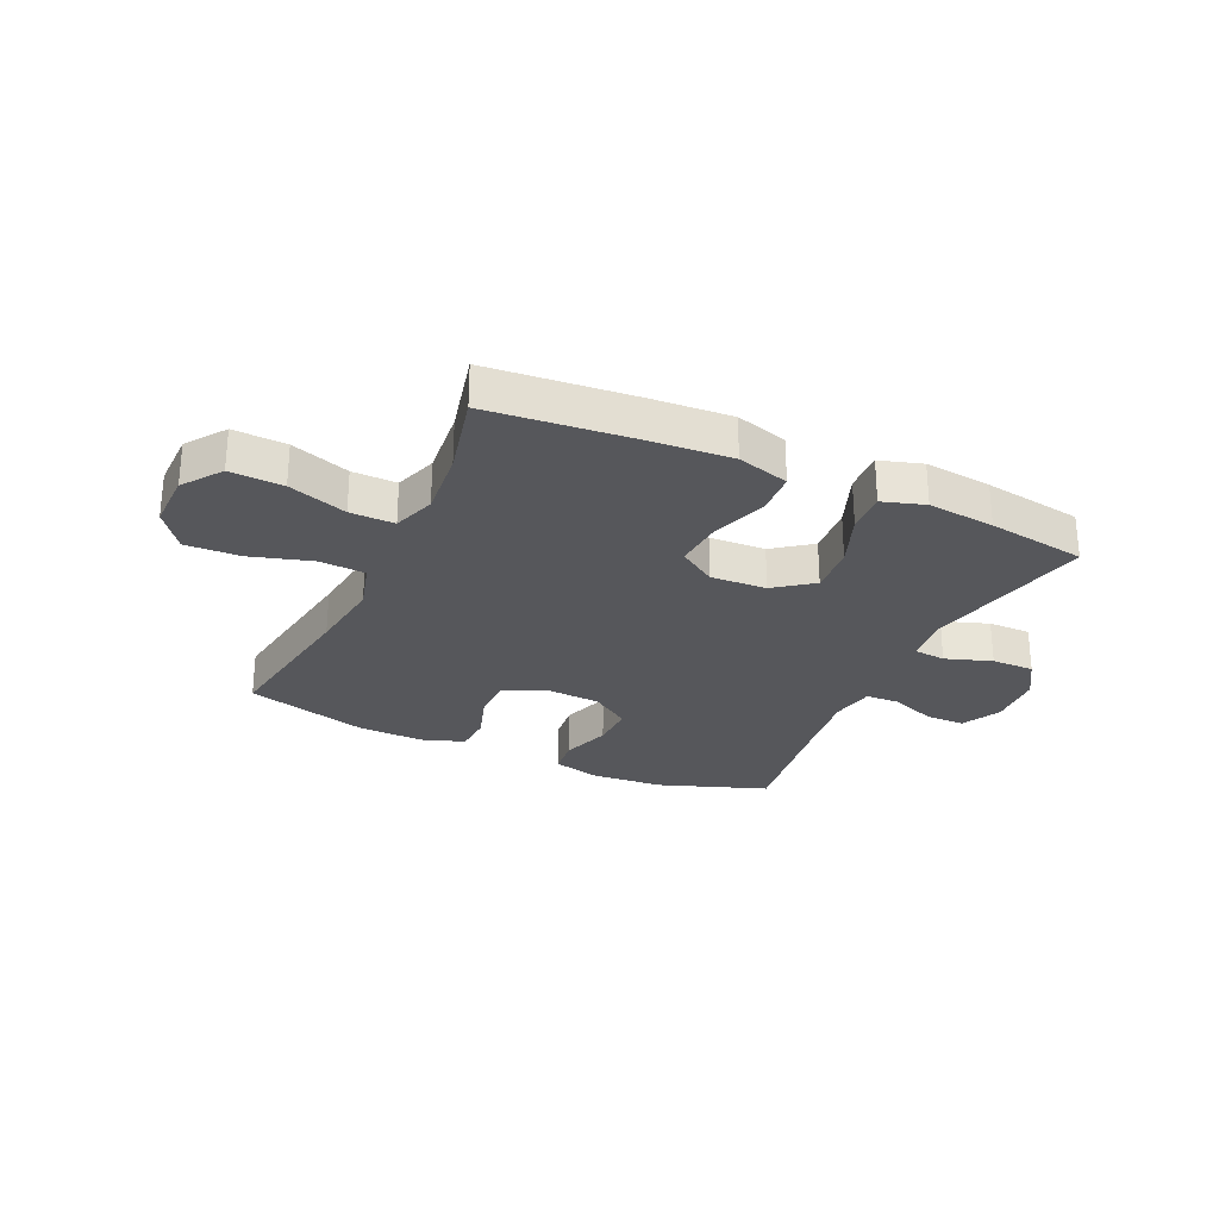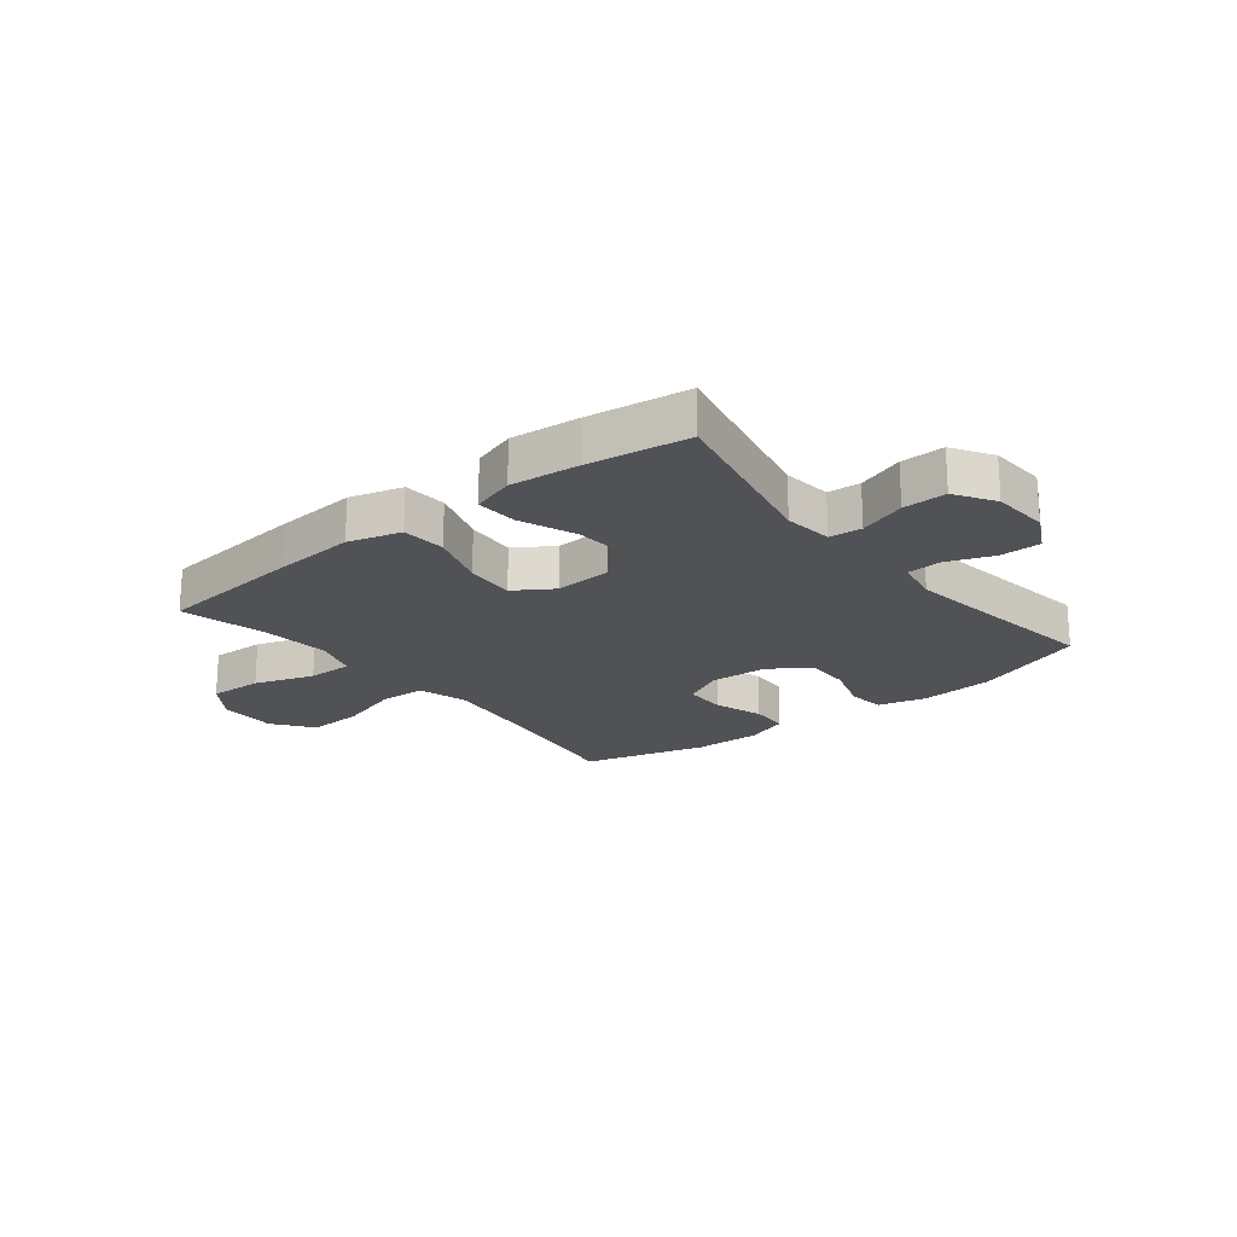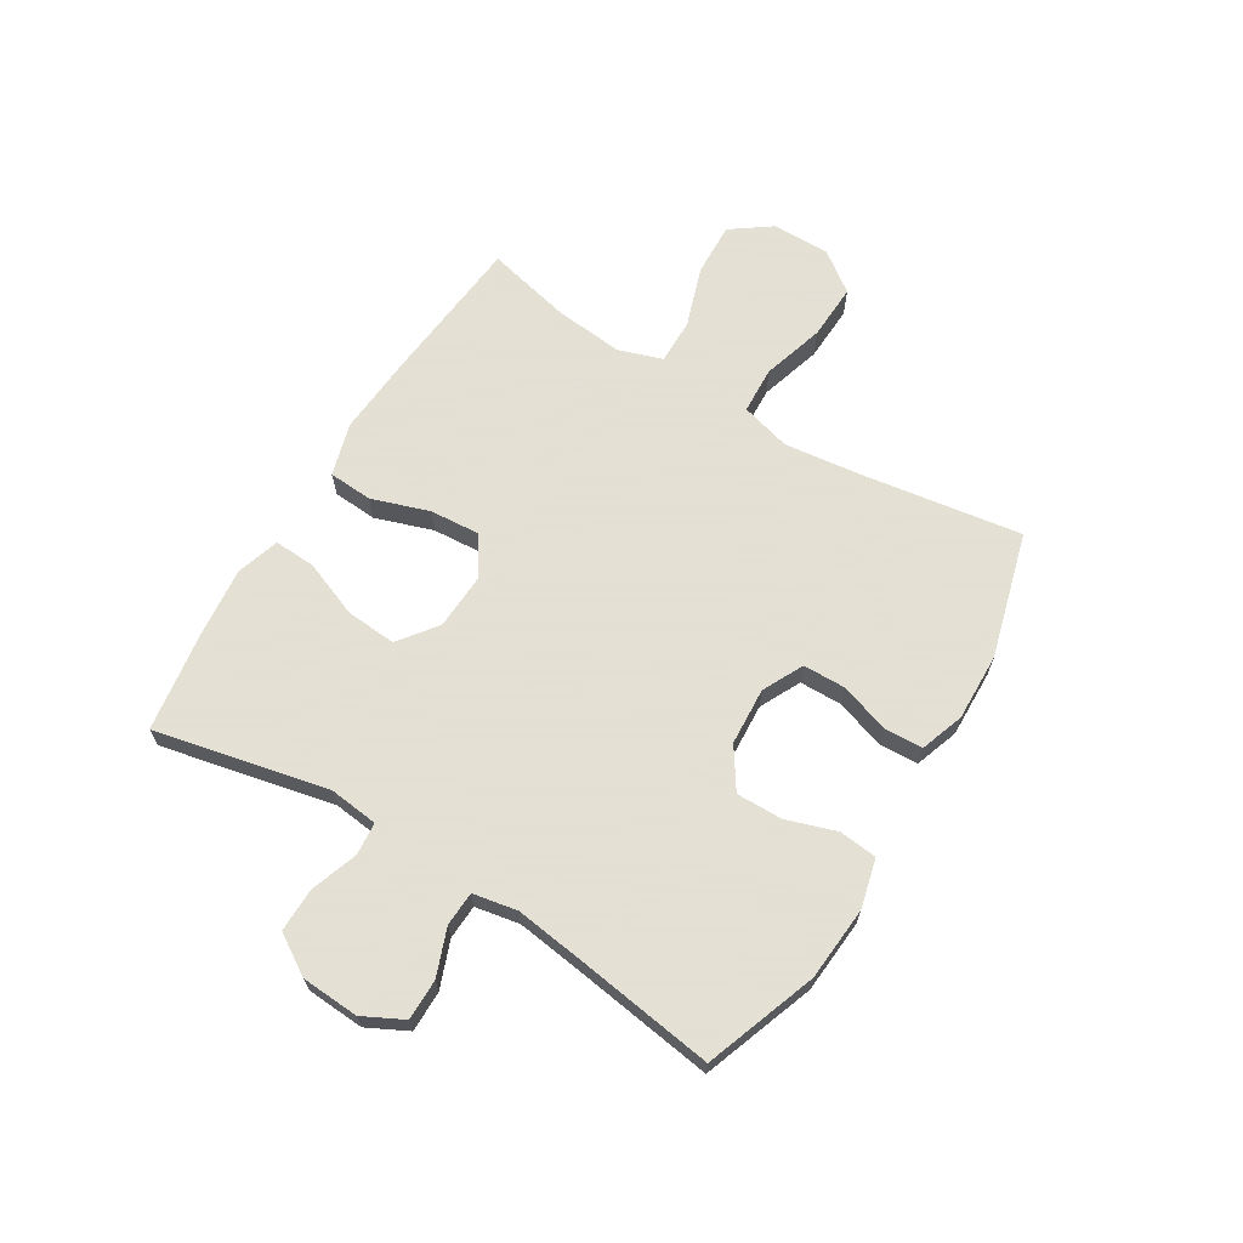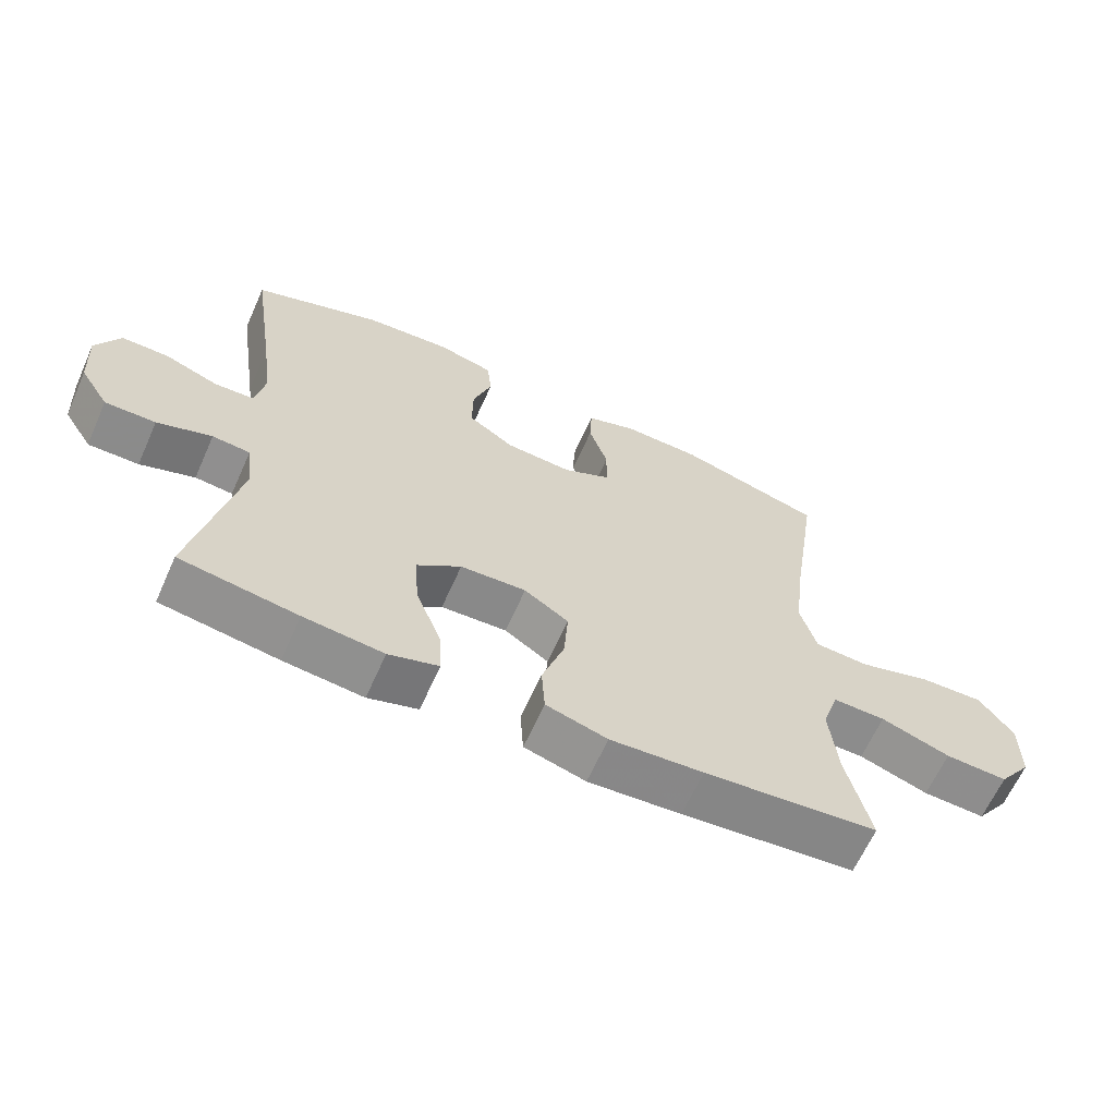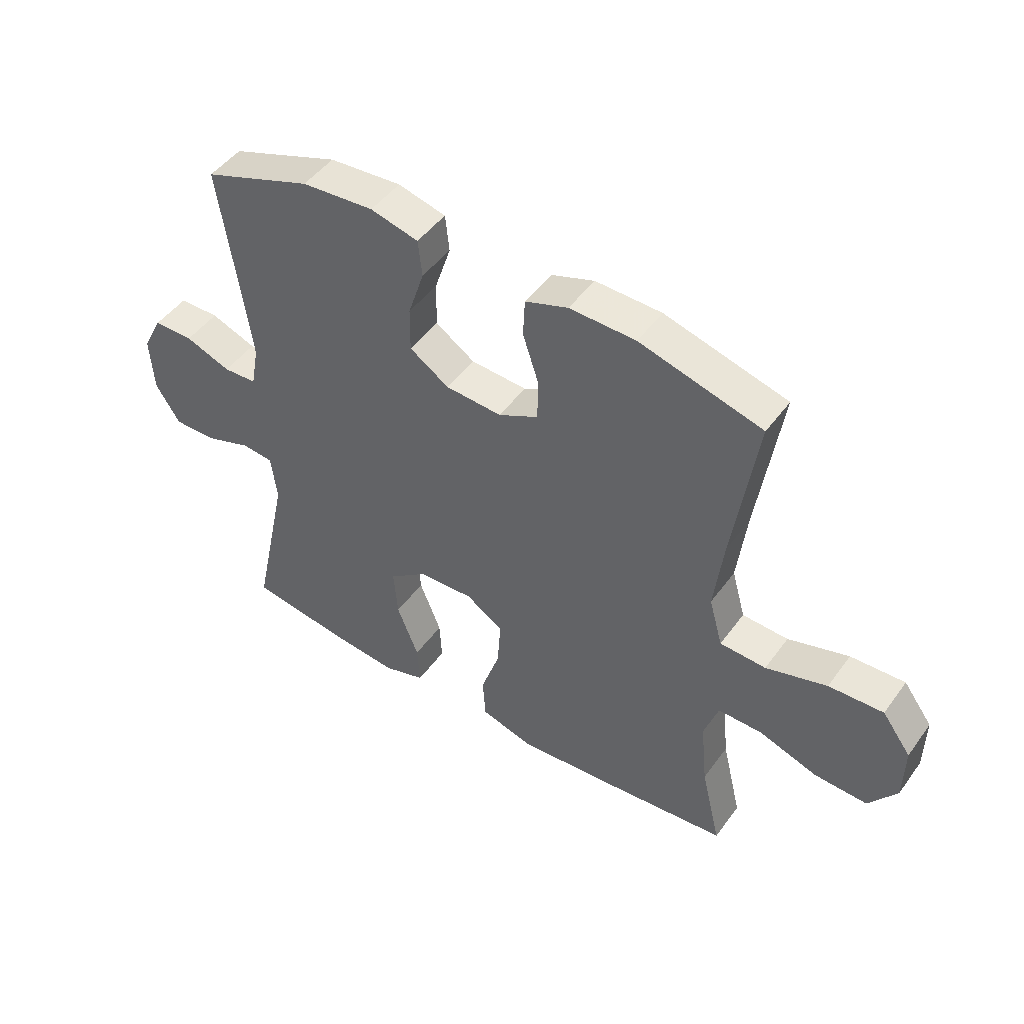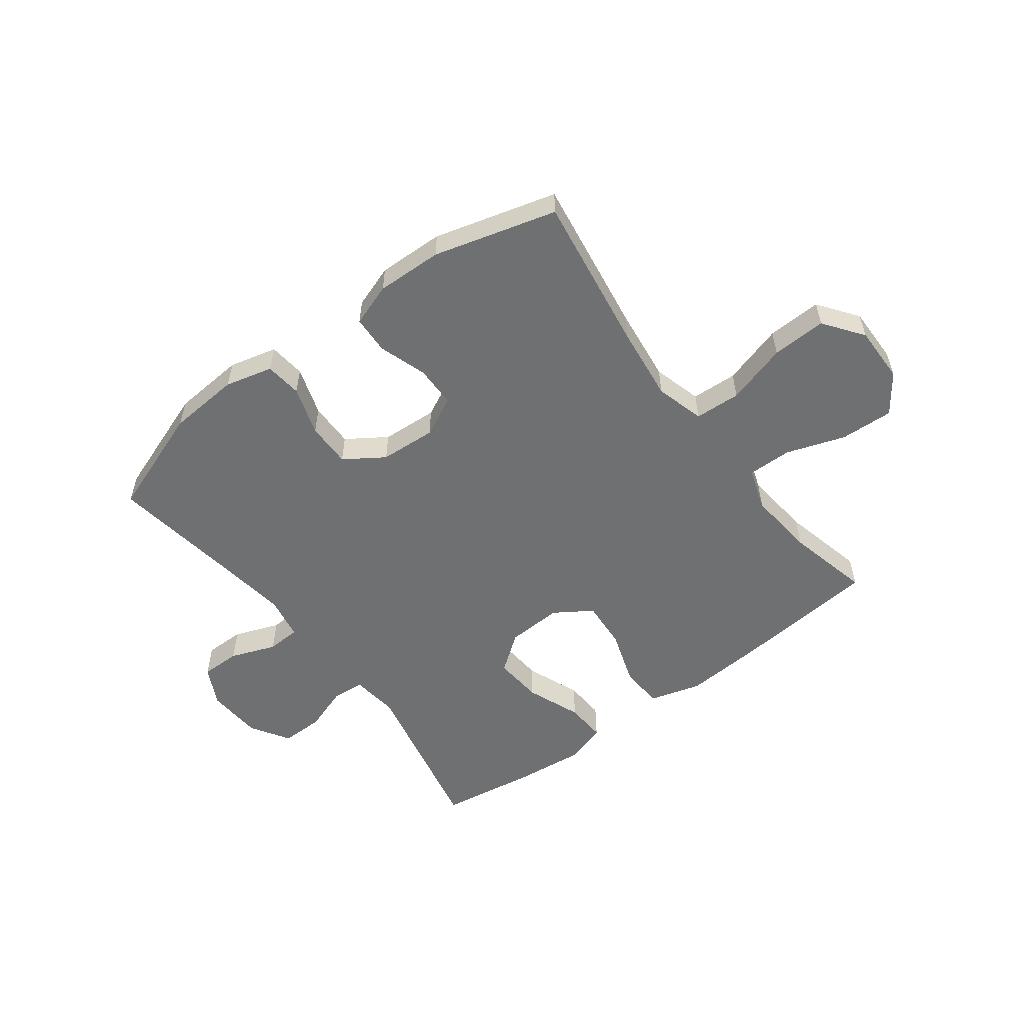
<metadata>
{"format":"obj","ext":"obj","renderer":"f3d","projection":"perspective","resolution":1024,"background":"white","views":[{"elev":-27.4,"azim":155.1,"up":"+Y"},{"elev":-20.9,"azim":-141.3,"up":"+Y"},{"elev":66.2,"azim":-58.7,"up":"+Y"},{"elev":-64.0,"azim":-24.1,"up":"+Z"},{"elev":47.7,"azim":34.3,"up":"+Z"},{"elev":-54.9,"azim":36.9,"up":"+Y"}]}
</metadata>
<code>
v -0.5 0.07 0.5
v -0.309 0.07 0.569
v -0.182 0.07 0.579
v -0.098 0.07 0.558
v -0.091 0.07 0.493
v -0.119 0.07 0.407
v -0.12 0.07 0.328
v -0.051 0.07 0.282
v 0.048 0.07 0.276
v 0.118 0.07 0.311
v 0.119 0.07 0.384
v 0.091 0.07 0.469
v 0.094 0.07 0.536
v 0.169 0.07 0.562
v 0.285 0.07 0.559
v 0.5 0.07 0.5
v 0.459 0.07 0.225
v 0.443 0.07 0.092
v 0.467 0.07 0.006
v 0.548 0.07 0.002
v 0.655 0.07 0.034
v 0.751 0.07 0.038
v 0.802 0.07 -0.031
v 0.801 0.07 -0.131
v 0.752 0.07 -0.199
v 0.659 0.07 -0.195
v 0.556 0.07 -0.16
v 0.478 0.07 -0.159
v 0.453 0.07 -0.234
v 0.465 0.07 -0.353
v 0.5 0.07 -0.5
v 0.242 0.07 -0.525
v 0.104 0.07 -0.535
v 0.013 0.07 -0.509
v 0.008 0.07 -0.433
v 0.041 0.07 -0.334
v 0.047 0.07 -0.248
v -0.019 0.07 -0.205
v -0.117 0.07 -0.21
v -0.183 0.07 -0.26
v -0.176 0.07 -0.347
v -0.138 0.07 -0.443
v -0.134 0.07 -0.515
v -0.208 0.07 -0.538
v -0.326 0.07 -0.526
v -0.5 0.07 -0.5
v -0.436 0.07 -0.202
v -0.446 0.07 -0.118
v -0.502 0.07 -0.113
v -0.583 0.07 -0.141
v -0.658 0.07 -0.142
v -0.701 0.07 -0.074
v -0.707 0.07 0.025
v -0.672 0.07 0.094
v -0.602 0.07 0.094
v -0.522 0.07 0.064
v -0.463 0.07 0.067
v -0.449 0.07 0.143
v -0.465 0.07 0.261
v -0.5 0 0.5
v -0.309 0 0.569
v -0.182 0 0.579
v -0.098 0 0.558
v -0.091 0 0.493
v -0.119 0 0.407
v -0.12 0 0.328
v -0.051 0 0.282
v 0.048 0 0.276
v 0.118 0 0.311
v 0.119 0 0.384
v 0.091 0 0.469
v 0.094 0 0.536
v 0.169 0 0.562
v 0.285 0 0.559
v 0.5 0 0.5
v 0.459 0 0.225
v 0.443 0 0.092
v 0.467 0 0.006
v 0.548 0 0.002
v 0.655 0 0.034
v 0.751 0 0.038
v 0.802 0 -0.031
v 0.801 0 -0.131
v 0.752 0 -0.199
v 0.659 0 -0.195
v 0.556 0 -0.16
v 0.478 0 -0.159
v 0.453 0 -0.234
v 0.465 0 -0.353
v 0.5 0 -0.5
v 0.242 0 -0.525
v 0.104 0 -0.535
v 0.013 0 -0.509
v 0.008 0 -0.433
v 0.041 0 -0.334
v 0.047 0 -0.248
v -0.019 0 -0.205
v -0.117 0 -0.21
v -0.183 0 -0.26
v -0.176 0 -0.347
v -0.138 0 -0.443
v -0.134 0 -0.515
v -0.208 0 -0.538
v -0.326 0 -0.526
v -0.5 0 -0.5
v -0.436 0 -0.202
v -0.446 0 -0.118
v -0.502 0 -0.113
v -0.583 0 -0.141
v -0.658 0 -0.142
v -0.701 0 -0.074
v -0.707 0 0.025
v -0.672 0 0.094
v -0.602 0 0.094
v -0.522 0 0.064
v -0.463 0 0.067
v -0.449 0 0.143
v -0.465 0 0.261
f 54 55 56
f 53 54 56
f 52 53 56
f 51 52 56
f 50 51 56
f 49 50 56
f 48 49 56 57
f 47 48 57 58
f 45 46 47
f 44 45 47
f 43 44 47
f 42 43 47
f 41 42 47
f 40 41 47 58
f 34 35 36
f 33 34 36
f 32 33 36
f 31 32 36
f 30 31 36
f 29 30 36 37
f 28 29 37 38
f 25 26 27
f 24 25 27
f 23 24 27
f 22 23 27
f 21 22 27
f 20 21 27
f 19 20 27 28
f 28 38 39
f 19 28 39
f 18 19 39
f 15 16 17
f 14 15 17
f 13 14 17
f 12 13 17
f 11 12 17
f 10 11 17 18
f 4 5 6
f 3 4 6
f 2 3 6
f 1 2 6
f 59 1 6
f 59 6 7
f 59 7 8
f 58 59 8
f 40 58 8
f 39 40 8
f 9 10 18 39
f 8 9 39
f 115 114 113
f 115 113 112
f 115 112 111
f 115 111 110
f 115 110 109
f 115 109 108
f 116 115 108 107
f 117 116 107 106
f 106 105 104
f 106 104 103
f 106 103 102
f 106 102 101
f 106 101 100
f 117 106 100 99
f 95 94 93
f 95 93 92
f 95 92 91
f 95 91 90
f 95 90 89
f 96 95 89 88
f 97 96 88 87
f 86 85 84
f 86 84 83
f 86 83 82
f 86 82 81
f 86 81 80
f 86 80 79
f 87 86 79 78
f 98 97 87
f 98 87 78
f 98 78 77
f 76 75 74
f 76 74 73
f 76 73 72
f 76 72 71
f 76 71 70
f 77 76 70 69
f 65 64 63
f 65 63 62
f 65 62 61
f 65 61 60
f 65 60 118
f 66 65 118
f 67 66 118
f 67 118 117
f 67 117 99
f 67 99 98
f 98 77 69 68
f 98 68 67
f 1 60 61 2
f 2 61 62 3
f 3 62 63 4
f 4 63 64 5
f 5 64 65 6
f 6 65 66 7
f 7 66 67 8
f 8 67 68 9
f 9 68 69 10
f 10 69 70 11
f 11 70 71 12
f 12 71 72 13
f 13 72 73 14
f 14 73 74 15
f 15 74 75 16
f 16 75 76 17
f 17 76 77 18
f 18 77 78 19
f 19 78 79 20
f 20 79 80 21
f 21 80 81 22
f 22 81 82 23
f 23 82 83 24
f 24 83 84 25
f 25 84 85 26
f 26 85 86 27
f 27 86 87 28
f 28 87 88 29
f 29 88 89 30
f 30 89 90 31
f 31 90 91 32
f 32 91 92 33
f 33 92 93 34
f 34 93 94 35
f 35 94 95 36
f 36 95 96 37
f 37 96 97 38
f 38 97 98 39
f 39 98 99 40
f 40 99 100 41
f 41 100 101 42
f 42 101 102 43
f 43 102 103 44
f 44 103 104 45
f 45 104 105 46
f 46 105 106 47
f 47 106 107 48
f 48 107 108 49
f 49 108 109 50
f 50 109 110 51
f 51 110 111 52
f 52 111 112 53
f 53 112 113 54
f 54 113 114 55
f 55 114 115 56
f 56 115 116 57
f 57 116 117 58
f 58 117 118 59
f 59 118 60 1

</code>
